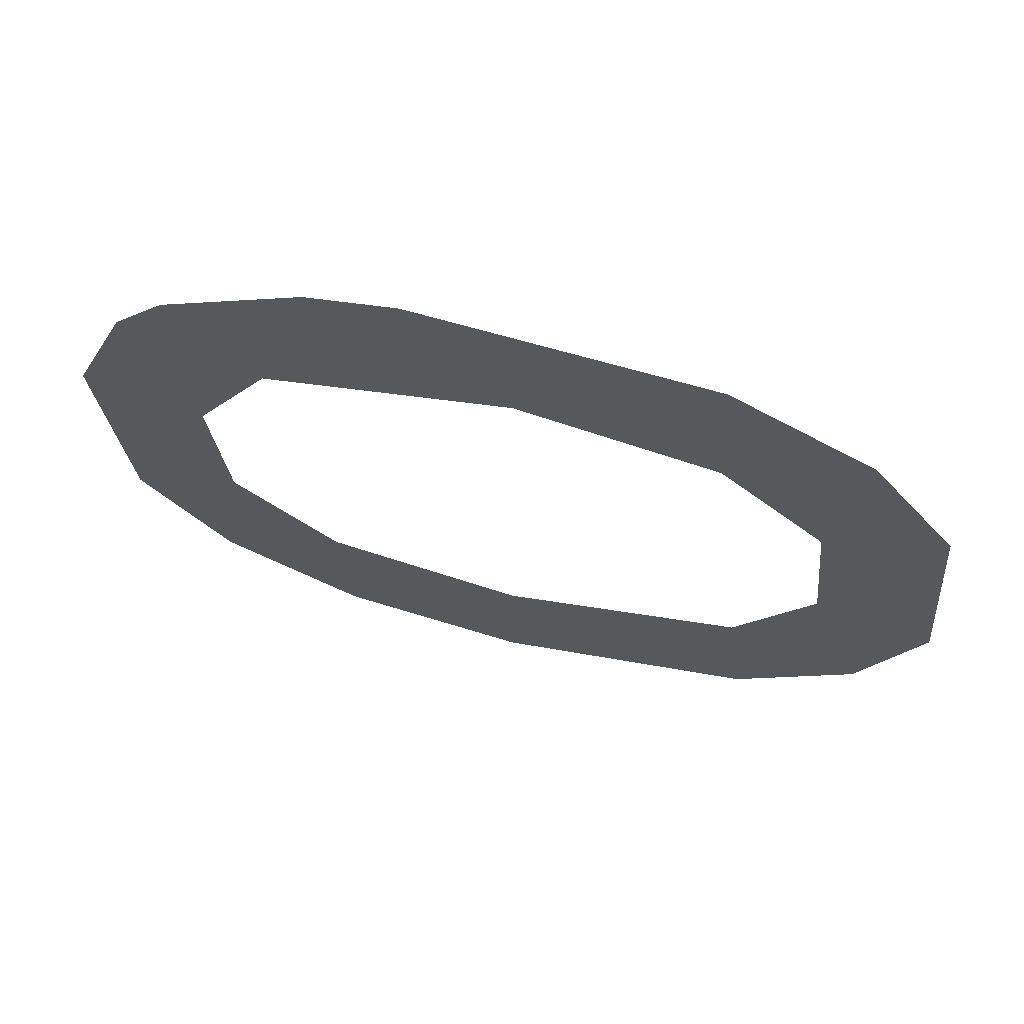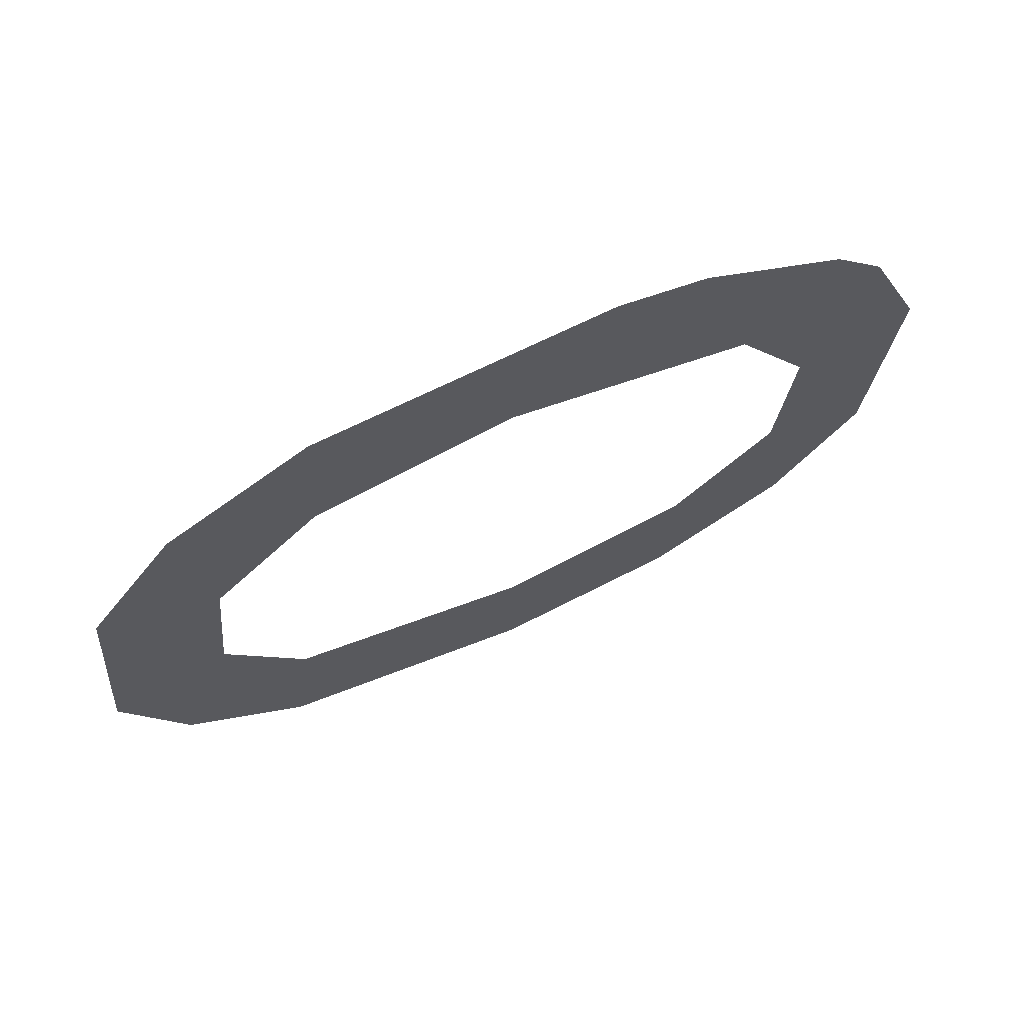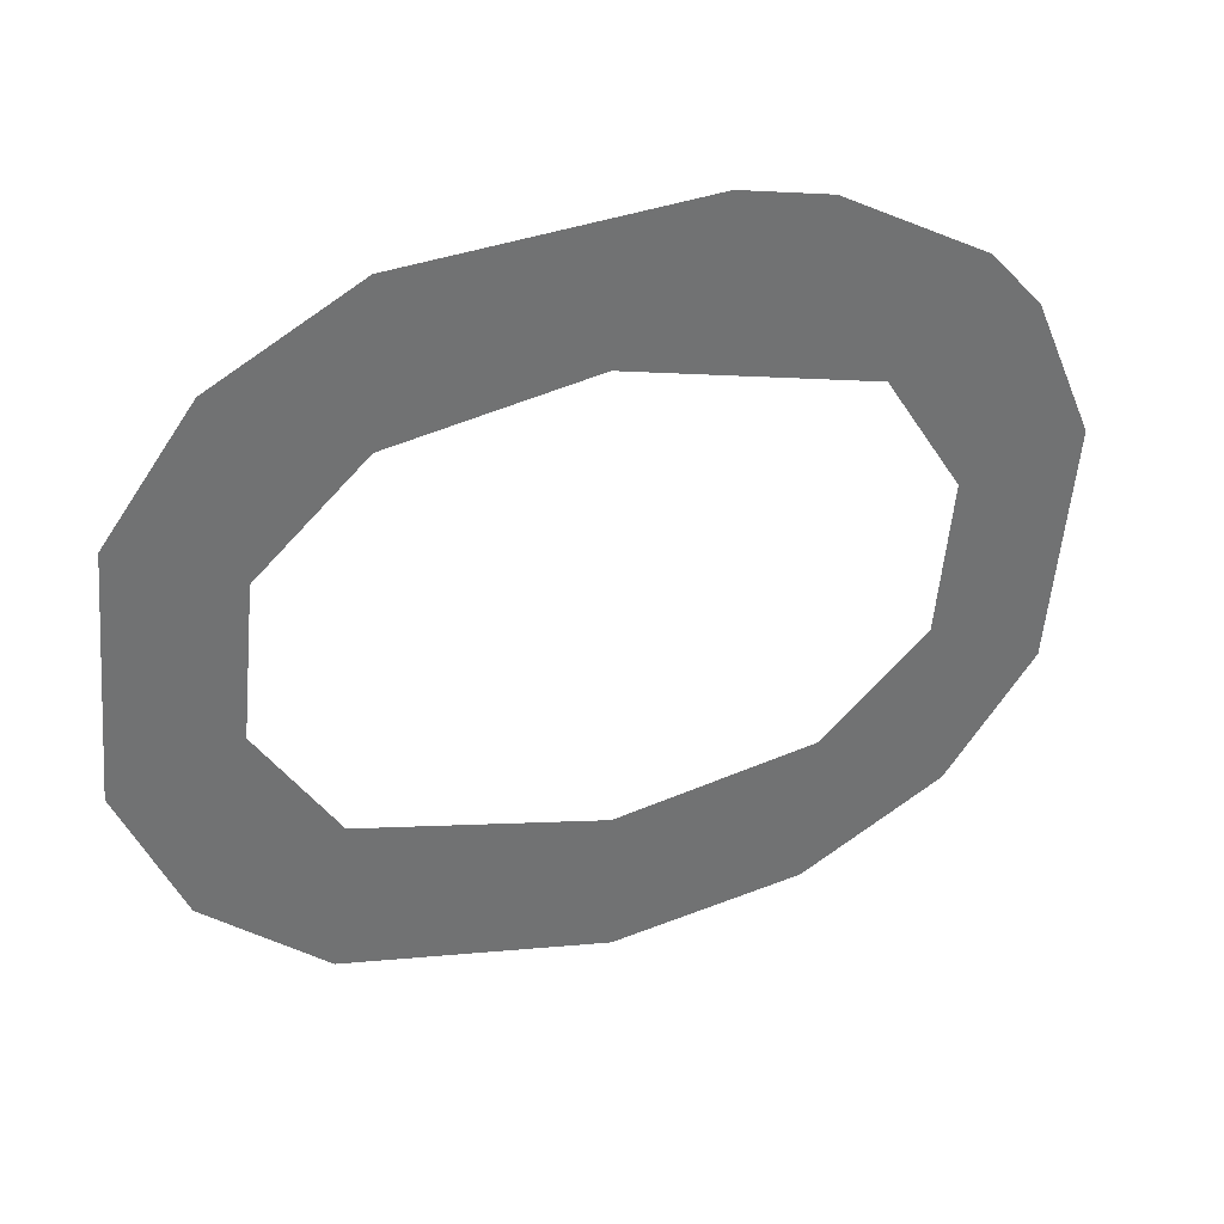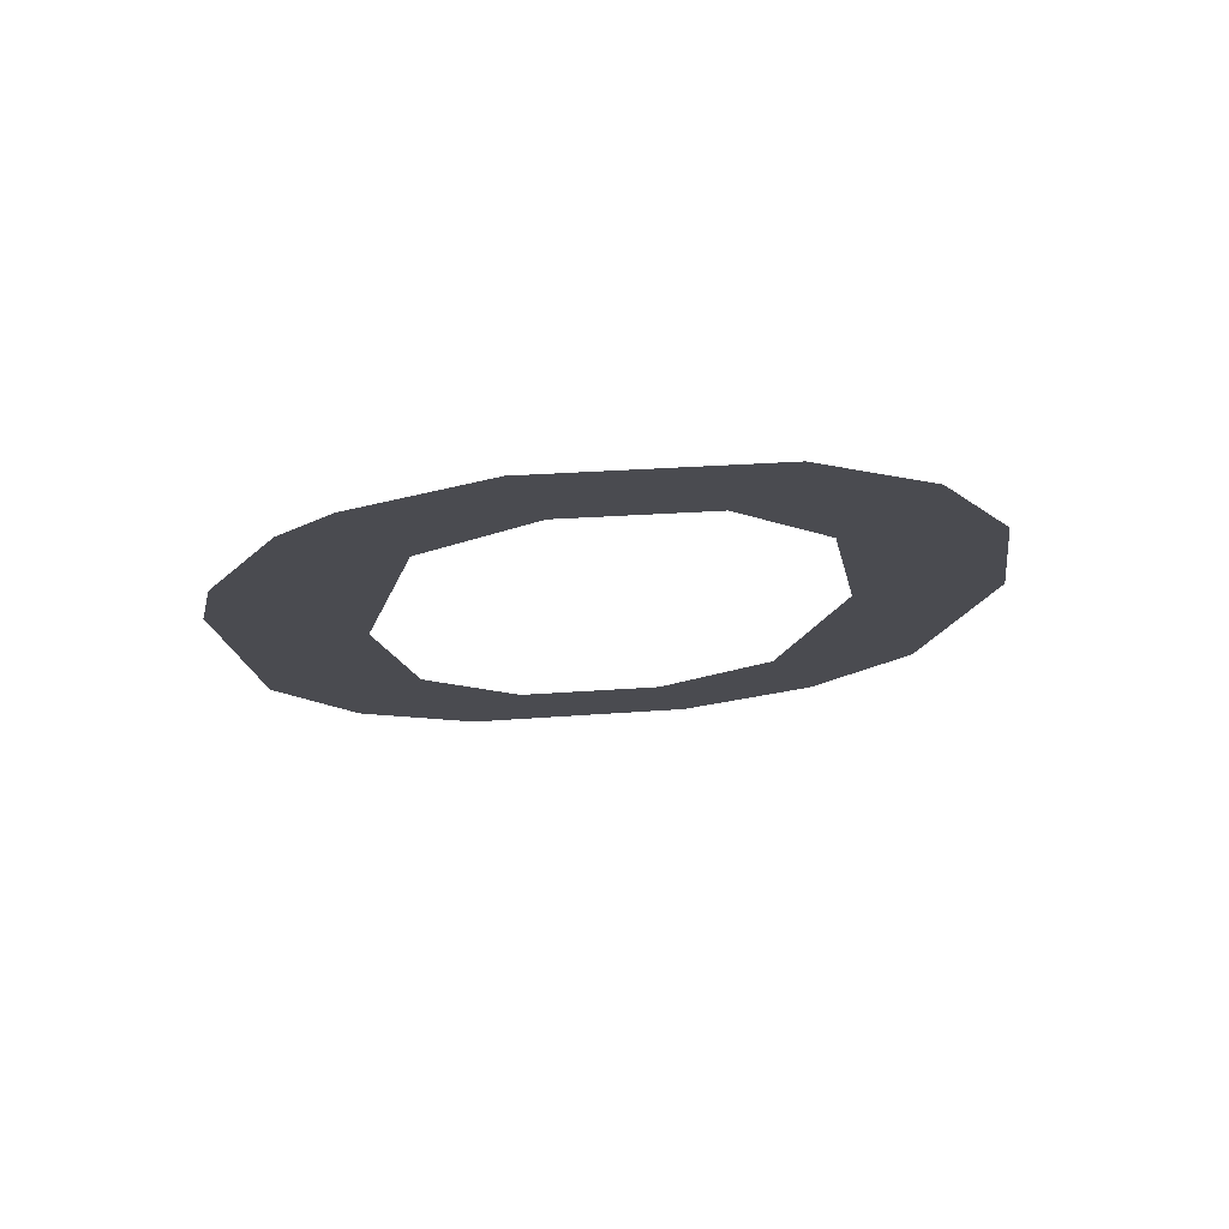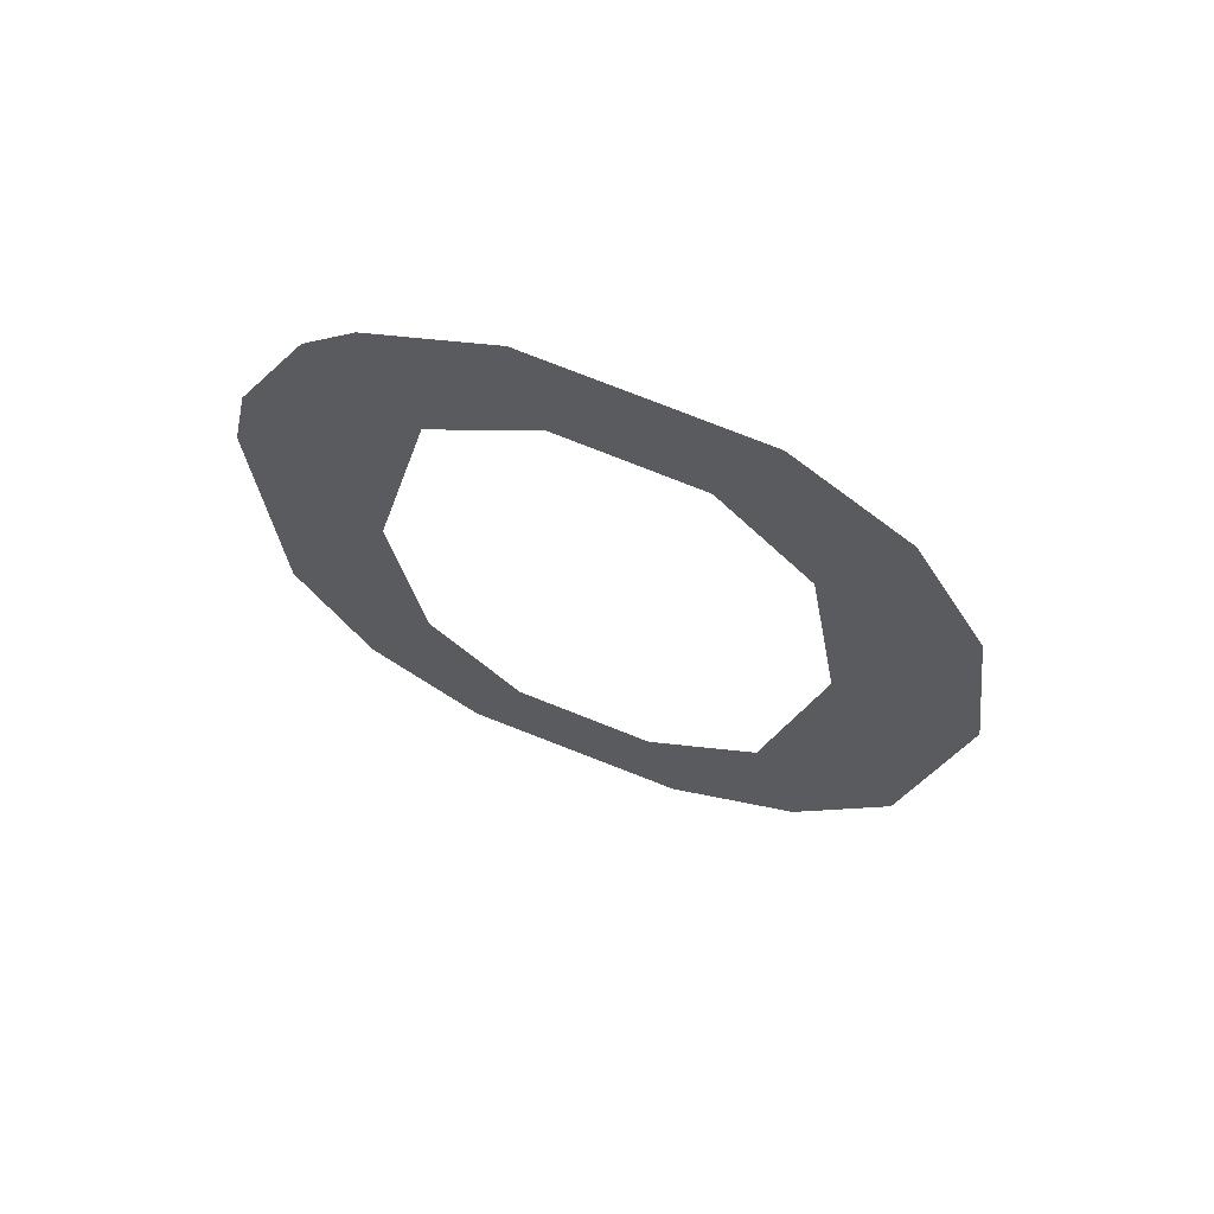
<metadata>
{"format":"obj","ext":"obj","renderer":"f3d","projection":"perspective","resolution":1024,"background":"white","views":[{"elev":66.2,"azim":104.5,"up":"+Y"},{"elev":68.6,"azim":-114.9,"up":"+Y"},{"elev":35.5,"azim":-110.2,"up":"+Y"},{"elev":75.0,"azim":-94.7,"up":"+Z"},{"elev":65.7,"azim":-69.5,"up":"+Z"}]}
</metadata>
<code>
o #ID64
v 0.7264 -0.4739 -0.03807
v 0.7264 -0.479 -0.03731
v 0.7264 -0.4832 -0.03774
v 0.7264 -0.4717 -0.03406
v 0.7264 -0.4761 -0.03429
v 0.7264 -0.4752 -0.02865
v 0.7264 -0.4712 -0.02579
v 0.7264 -0.4769 -0.02168
v 0.7264 -0.4717 -0.02326
v 0.7264 -0.4739 -0.01924
v 0.7264 -0.4803 -0.01954
v 0.7264 -0.4896 -0.01925
v 0.7264 -0.4861 -0.01673
v 0.7264 -0.4755 -0.01778
v 0.7264 -0.4794 -0.01611
v 0.7264 -0.4773 -0.04056
v 0.7264 -0.4881 -0.03946
v 0.7264 -0.4841 -0.04118
v 0.7264 -0.4909 -0.0361
v 0.7264 -0.4866 -0.03554
v 0.7264 -0.4926 -0.02865
v 0.7264 -0.4884 -0.02865
v 0.7264 -0.4918 -0.02328
v 0.7264 -0.4874 -0.02297
v 0.7264 -0.4846 -0.01997
f 1 2 3
f 2 1 4
f 2 4 5
f 5 4 6
f 6 4 7
f 6 7 8
f 8 7 9
f 8 9 10
f 8 10 11
f 11 10 12
f 12 10 13
f 13 10 14
f 13 14 15
f 16 17 18
f 17 16 1
f 17 1 3
f 17 3 19
f 19 3 20
f 19 20 21
f 21 20 22
f 21 22 23
f 23 22 24
f 23 24 12
f 12 24 25
f 12 25 11

</code>
